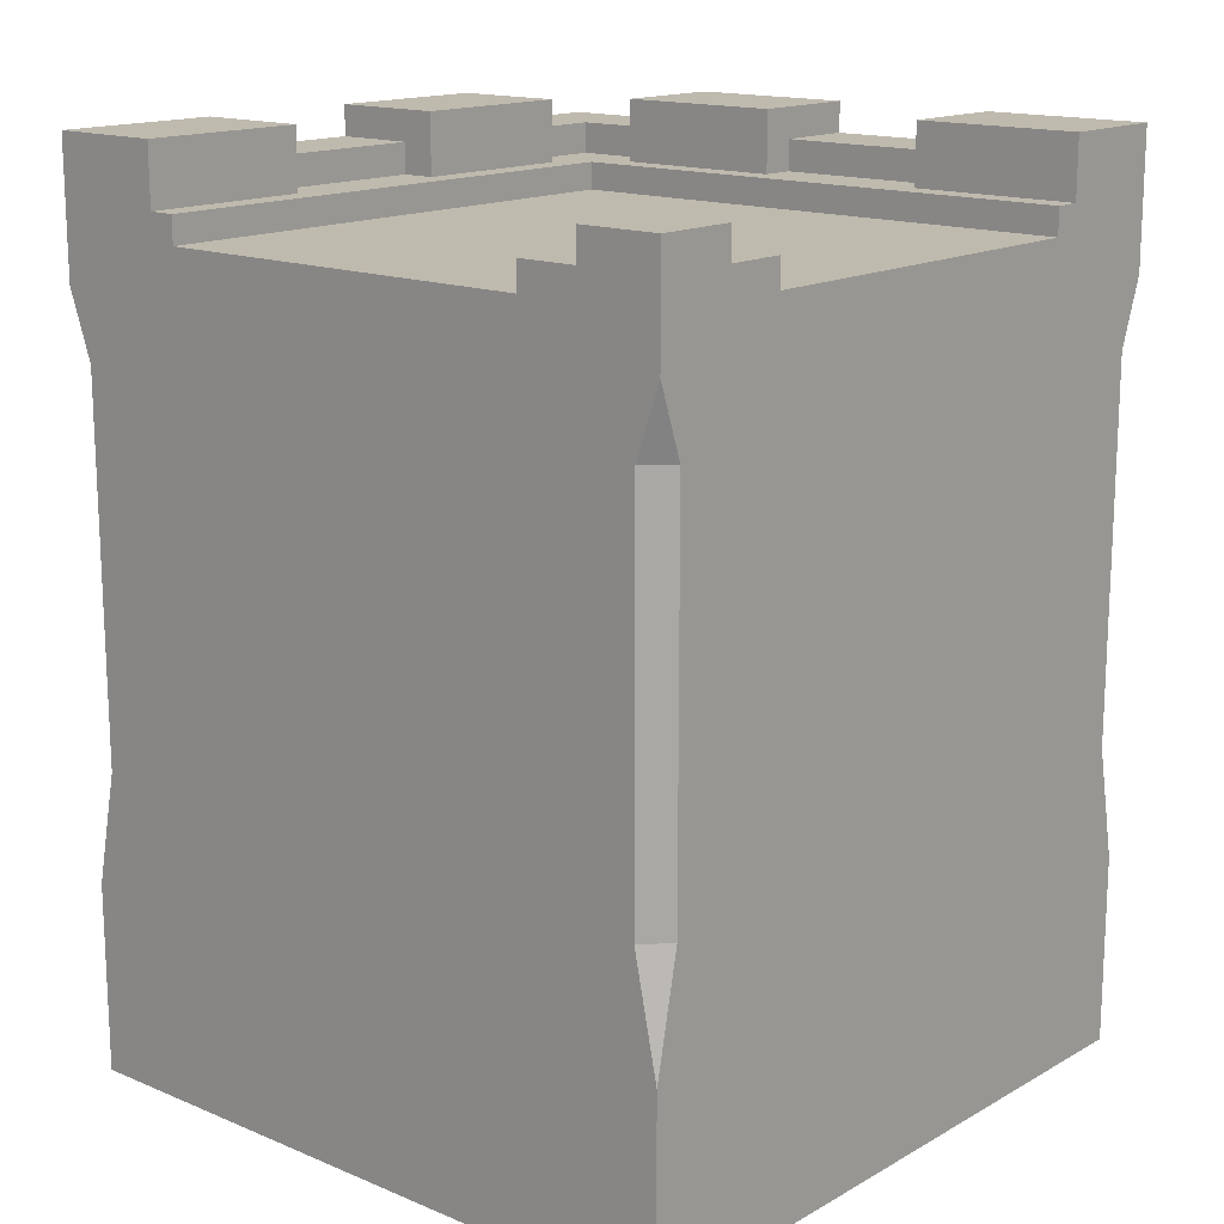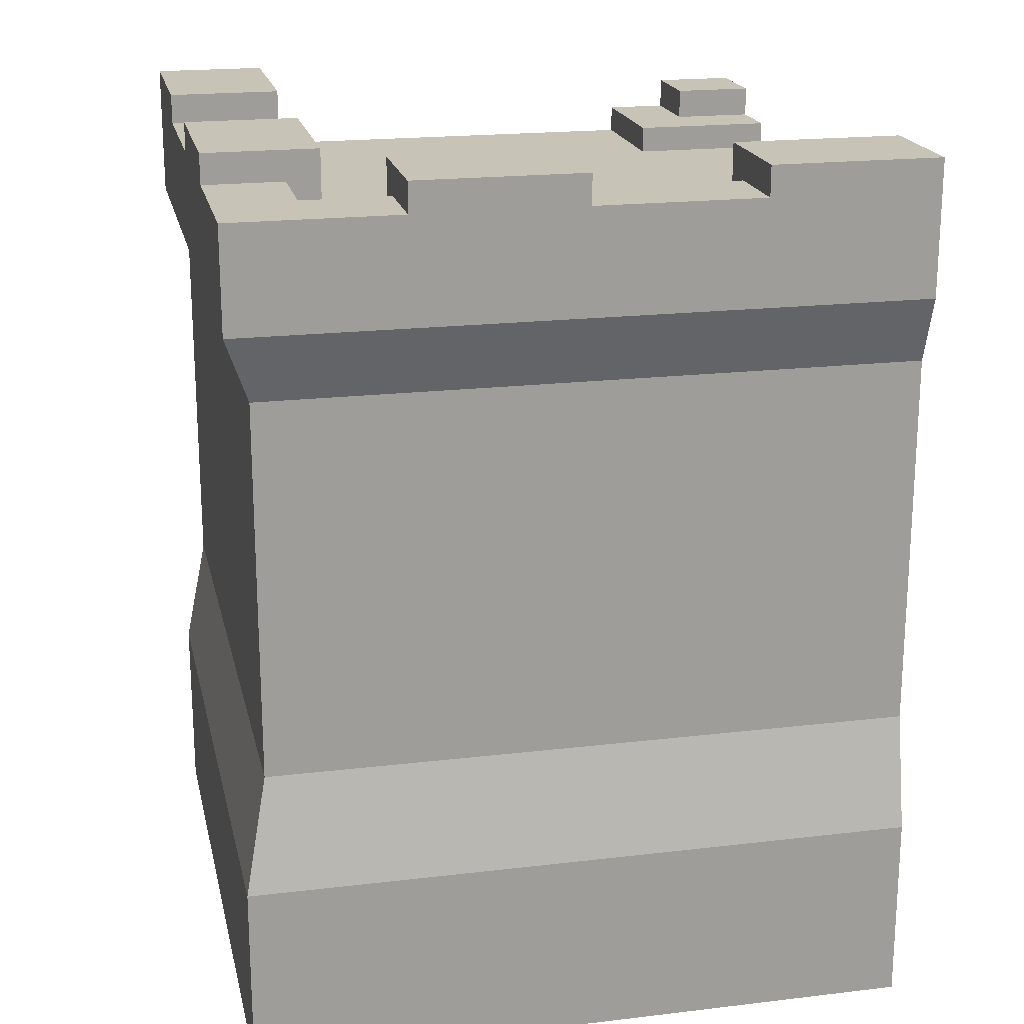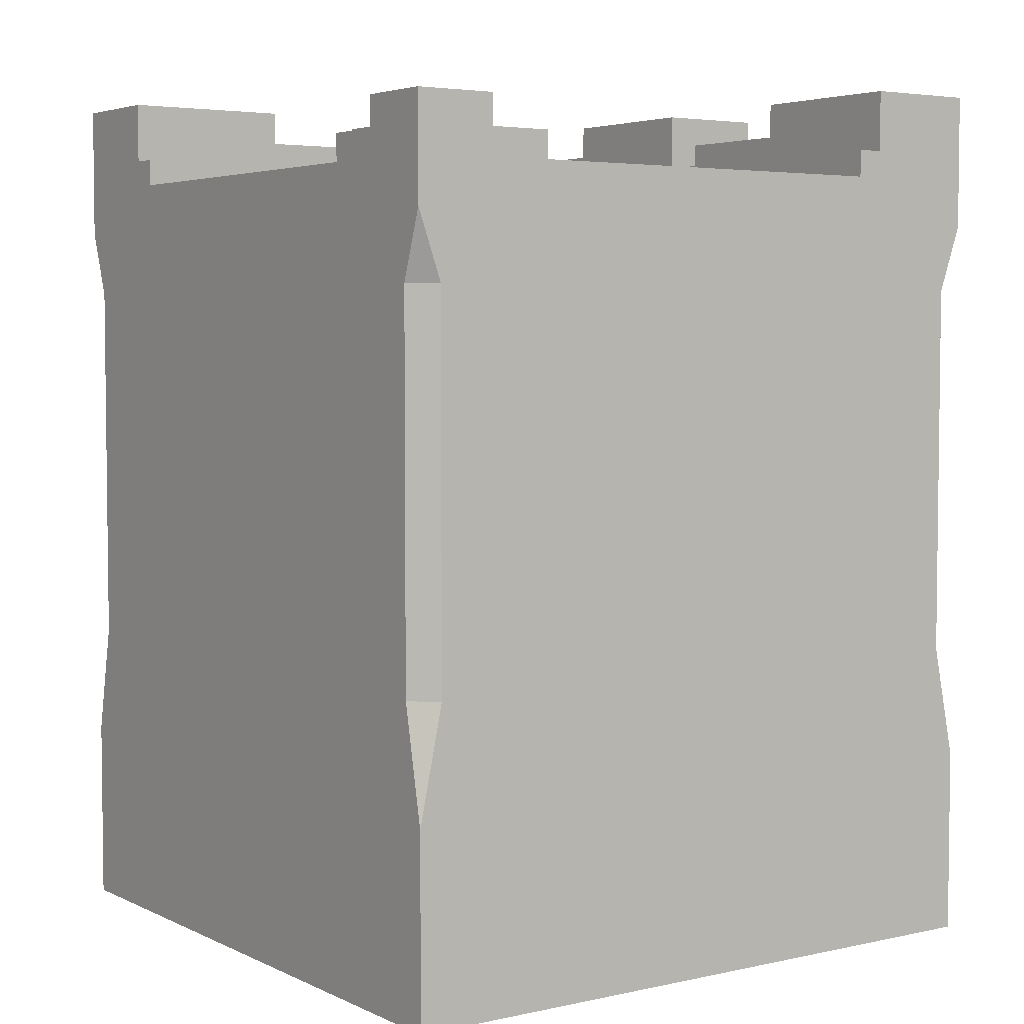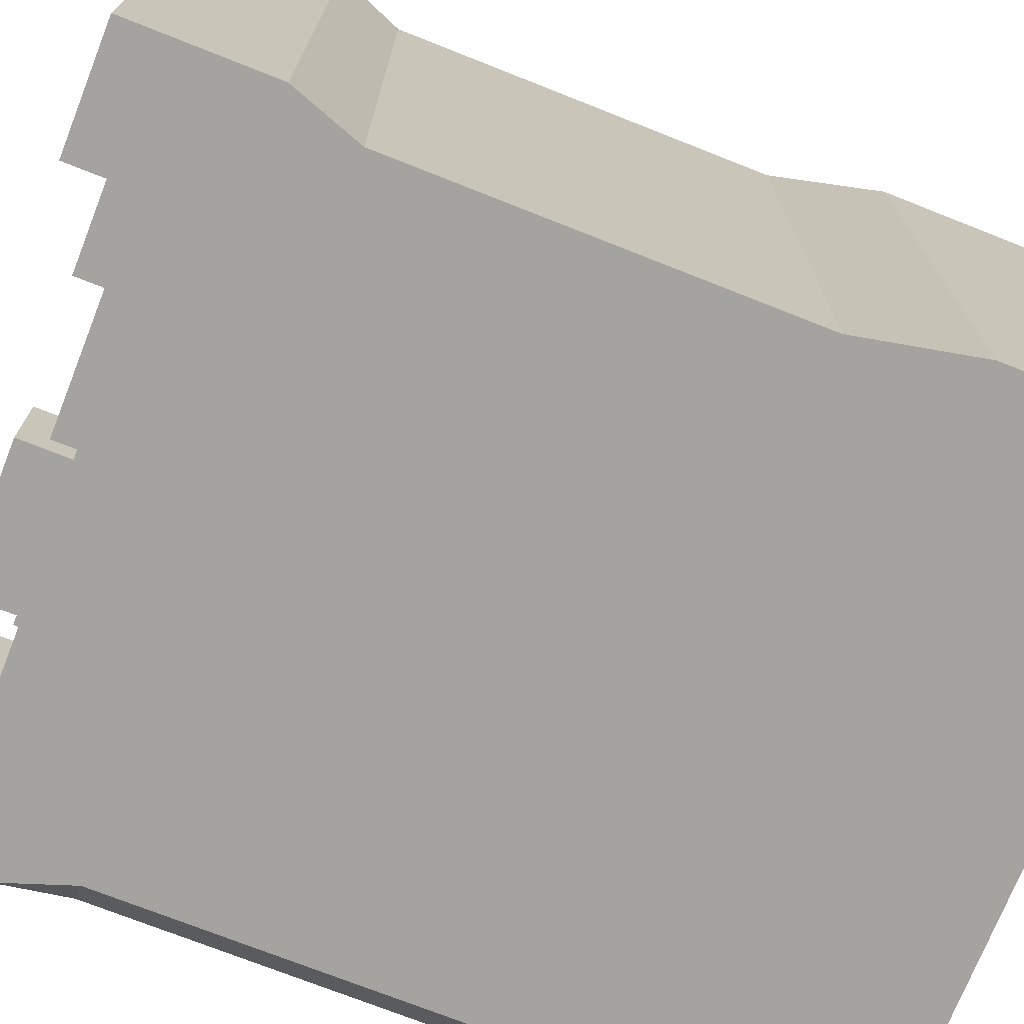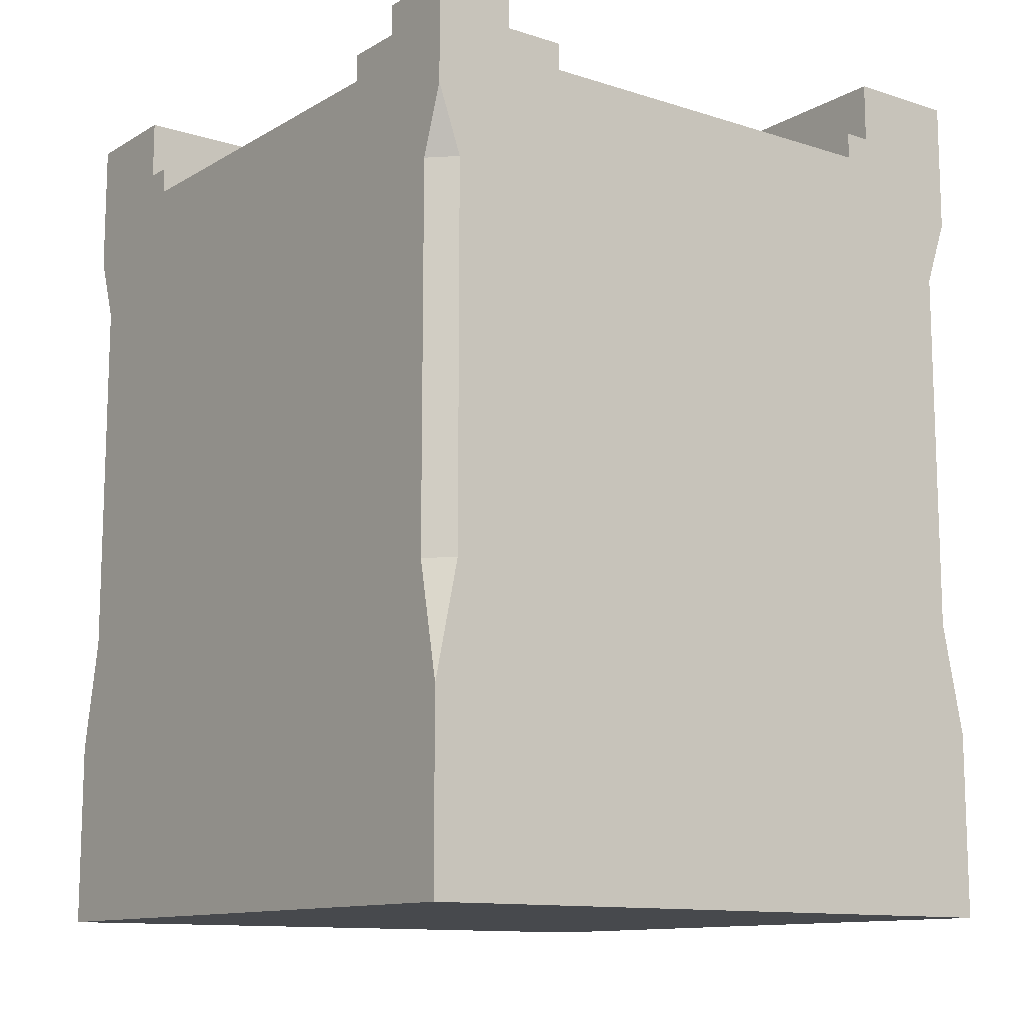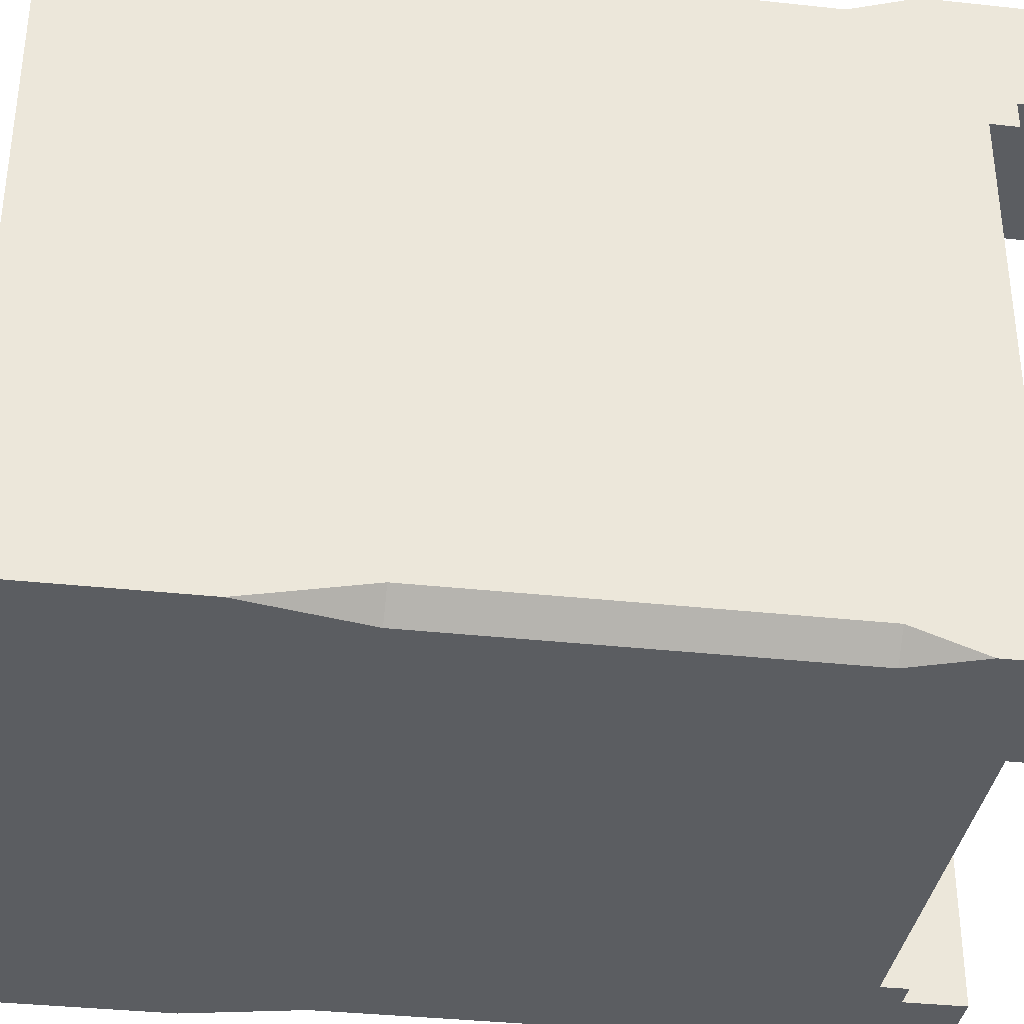
<metadata>
{"format":"obj","ext":"obj","renderer":"f3d","projection":"perspective","resolution":1024,"background":"white","views":[{"elev":15.5,"azim":130.8,"up":"+Y"},{"elev":19.7,"azim":-12.4,"up":"+Y"},{"elev":4.3,"azim":145.0,"up":"+Y"},{"elev":-73.0,"azim":-111.6,"up":"+Z"},{"elev":-12.0,"azim":143.1,"up":"+Y"},{"elev":-35.5,"azim":81.8,"up":"+Z"}]}
</metadata>
<code>
g wallCorner
v 10 0 -5.216e-13
v 0 5.414e-15 0
v 10 2.8 -5.216e-13
v 0 2.8 0
v -5.216e-13 5.414e-15 -10
v 10 5.414e-15 -10
v -5.216e-13 2.8 -10
v 10 2.8 -10
v 0.35 4.5 -10
v 9.65 4.5 -10
v 0.35 10.1 -10
v 9.65 10.1 -10
v -5.207e-13 11.1 -10
v 10 11.1 -10
v 7.908 11.8 -10
v 10 12.65 -10
v 2.092 11.8 -10
v 8.805 12.2 -10
v 7.908 12.2 -10
v 8.805 12.65 -10
v -5.207e-13 13.1 -10
v 1.695 12.2 -10
v 1.695 13.1 -10
v 2.092 12.2 -10
v -2.599e-13 12.65 -5
v 1.195 12.65 -5
v -2.599e-13 13.1 -5
v 1.695 13.1 -5
v 1.695 12.2 -5
v 1.195 12.2 -5
v 1.695 12.2 -2.5
v 1.695 13.1 -2.5
v 10 11.8 -7.908
v 7.908 11.8 -7.908
v 10 12.2 -7.908
v 7.908 12.2 -7.908
v 8.805 12.65 -8.805
v 10 12.65 -8.805
v 8.805 12.2 -8.805
v 10 12.2 -8.805
v 10 12.2 -1.695
v 10 13.1 -1.695
v 7.5 12.2 -1.695
v 7.5 13.1 -1.695
v 7.5 13.1 -3.912e-13
v 7.5 12.65 -3.912e-13
v 7.5 12.65 -1.195
v 7.5 12.2 -1.195
v 10 13.1 -5.216e-13
v 1.695 12.2 -7.5
v 1.695 13.1 -7.5
v 1.195 12.2 -1.195
v 1.195 12.65 -1.195
v 1.195 12.2 -2.5
v 1.195 12.65 -2.5
v -3.912e-13 12.65 -7.5
v 1.195 12.65 -7.5
v -1.304e-13 12.65 -2.5
v 9.024e-16 12.65 -4.707e-29
v 2.5 12.65 -1.304e-13
v 2.5 12.65 -1.195
v 5 12.2 -1.195
v 5 12.65 -1.195
v 5 12.65 -2.608e-13
v 1.195 12.2 -7.5
v 2.5 13.1 -1.304e-13
v 2.5 13.1 -1.695
v 5 13.1 -2.608e-13
v 5 13.1 -1.695
v -1.304e-13 13.1 -2.5
v -3.912e-13 13.1 -7.5
v 5 12.2 -1.695
v 2.5 12.2 -1.695
v 10 4.5 -0.35
v 10 10.1 -0.35
v 10 11.8 -2.092
v 10 4.5 -9.65
v 10 10.1 -9.65
v 10 12.2 -2.092
v 10 11.1 -5.216e-13
v 2.5 12.2 -1.195
v 9.024e-16 11.1 -4.707e-29
v 0.35 10.1 -0.35
v 0.35 4.5 -0.35
v 2.092 12.2 -2.092
v 2.092 11.8 -2.092
f 2 1 3
f 3 4 2
f 6 5 7
f 7 8 6
f 7 9 8
f 9 10 8
f 9 11 10
f 11 12 10
f 11 13 12
f 13 14 12
f 13 15 14
f 15 16 14
f 13 17 15
f 15 18 16
f 15 19 18
f 18 20 16
f 17 13 21
f 21 22 17
f 21 23 22
f 17 22 24
f 26 25 27
f 26 27 28
f 26 28 29
f 29 30 26
f 2 4 7
f 7 5 2
f 32 31 29
f 29 28 32
f 34 33 35
f 35 36 34
f 20 37 38
f 38 16 20
f 34 36 19
f 19 15 34
f 39 37 20
f 20 18 39
f 39 40 38
f 38 37 39
f 42 41 43
f 43 44 42
f 46 45 44
f 44 47 46
f 44 48 47
f 44 43 48
f 42 44 45
f 45 49 42
f 51 50 22
f 22 23 51
f 53 52 54
f 54 55 53
f 57 56 25
f 25 26 57
f 2 5 6
f 6 1 2
f 55 58 59
f 59 53 55
f 59 60 53
f 60 61 53
f 47 48 62
f 62 63 47
f 63 64 46
f 46 47 63
f 26 30 65
f 65 57 26
f 67 66 68
f 68 69 67
f 54 31 32
f 32 55 54
f 32 58 55
f 32 70 58
f 27 70 32
f 32 28 27
f 65 50 51
f 51 57 65
f 51 56 57
f 51 71 56
f 21 71 51
f 51 23 21
f 63 62 72
f 63 72 69
f 63 69 68
f 68 64 63
f 69 72 73
f 73 67 69
f 3 1 6
f 6 74 3
f 6 75 74
f 6 41 75
f 6 76 41
f 6 33 76
f 6 35 33
f 6 40 35
f 6 38 40
f 6 77 38
f 6 8 77
f 38 77 78
f 78 16 38
f 78 14 16
f 41 76 79
f 75 41 42
f 75 42 49
f 49 80 75
f 60 66 67
f 67 61 60
f 67 81 61
f 67 73 81
f 77 8 10
f 83 82 13
f 13 11 83
f 4 3 74
f 74 84 4
f 78 77 10
f 10 12 78
f 78 12 14
f 7 4 84
f 84 9 7
f 58 70 27
f 58 27 25
f 58 25 13
f 58 13 82
f 82 59 58
f 25 56 13
f 56 21 13
f 56 71 21
f 19 39 18
f 39 19 36
f 36 35 39
f 35 40 39
f 82 80 49
f 49 46 82
f 49 45 46
f 82 46 64
f 82 64 60
f 60 64 68
f 68 66 60
f 60 59 82
f 22 85 24
f 85 22 50
f 85 50 29
f 85 29 31
f 81 85 31
f 52 81 31
f 31 54 52
f 81 73 85
f 73 79 85
f 73 72 79
f 72 43 79
f 72 62 43
f 62 48 43
f 43 41 79
f 29 50 65
f 65 30 29
f 81 52 53
f 53 61 81
f 85 86 17
f 17 24 85
f 79 76 86
f 86 85 79
f 83 75 80
f 80 82 83
f 84 74 75
f 75 83 84
f 84 83 11
f 11 9 84
f 17 34 15
f 76 34 17
f 17 86 76
f 76 33 34

</code>
